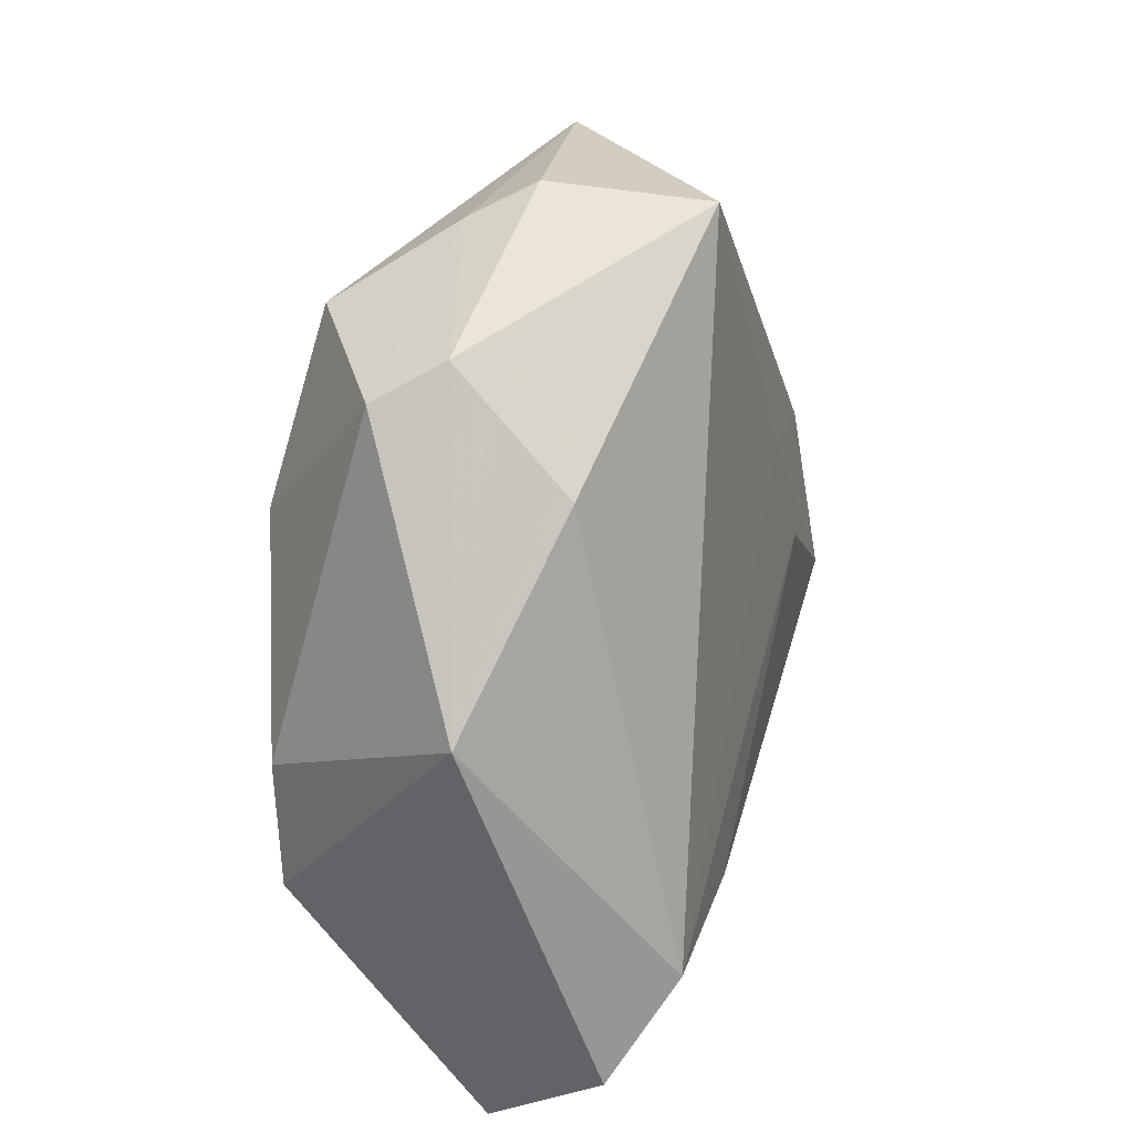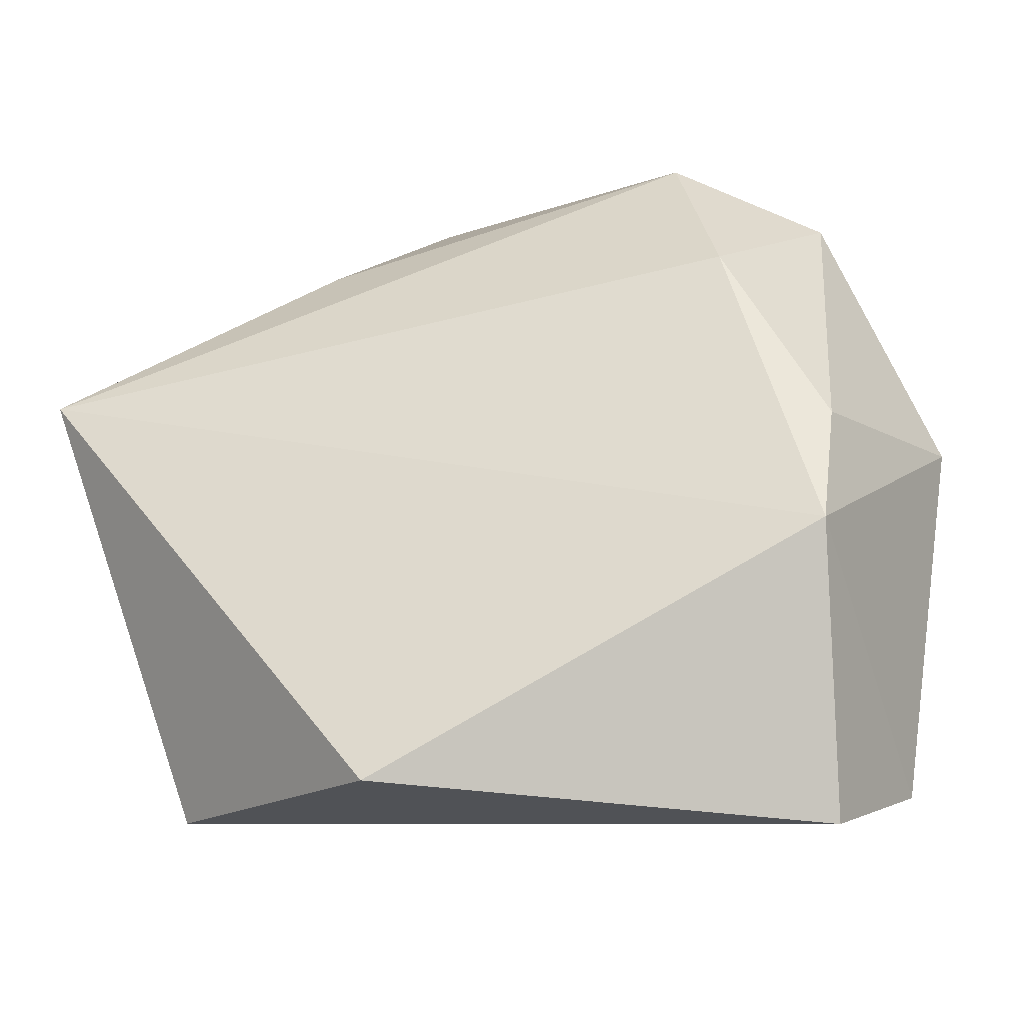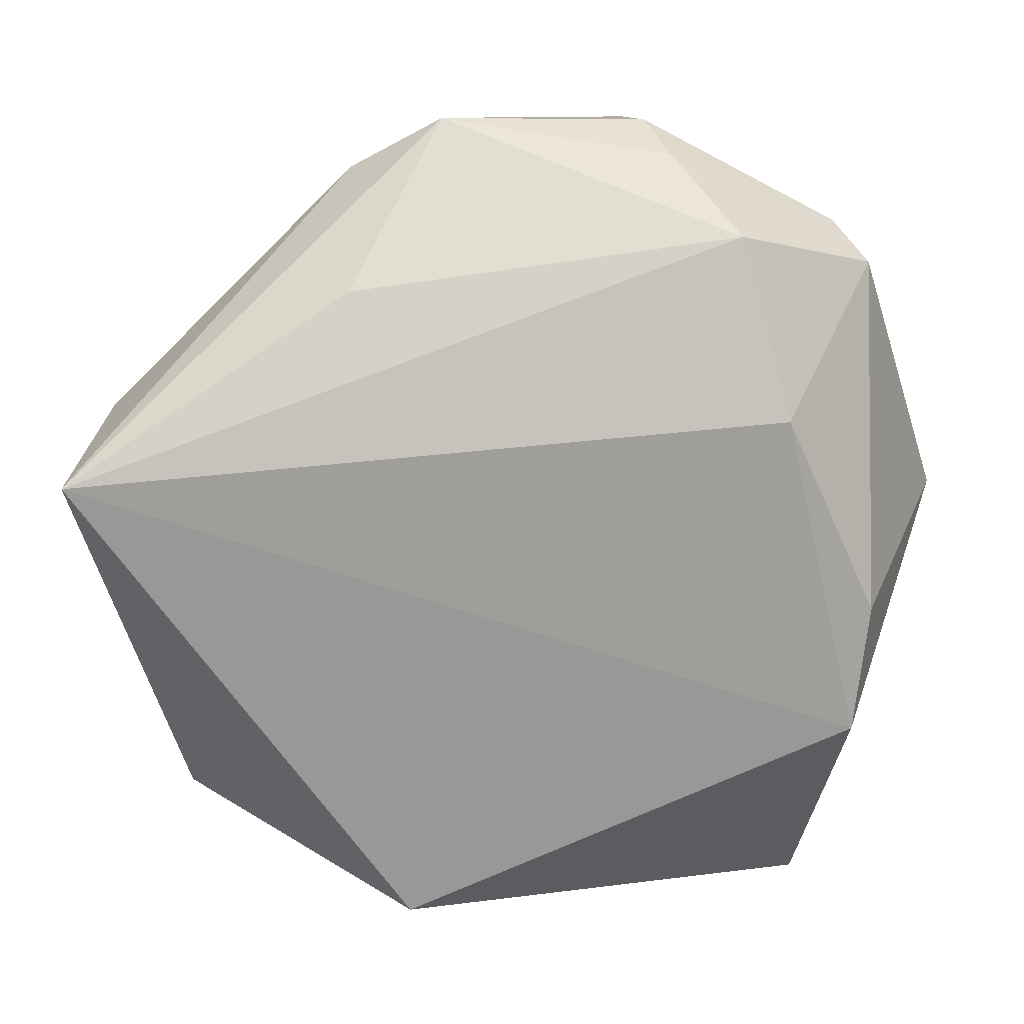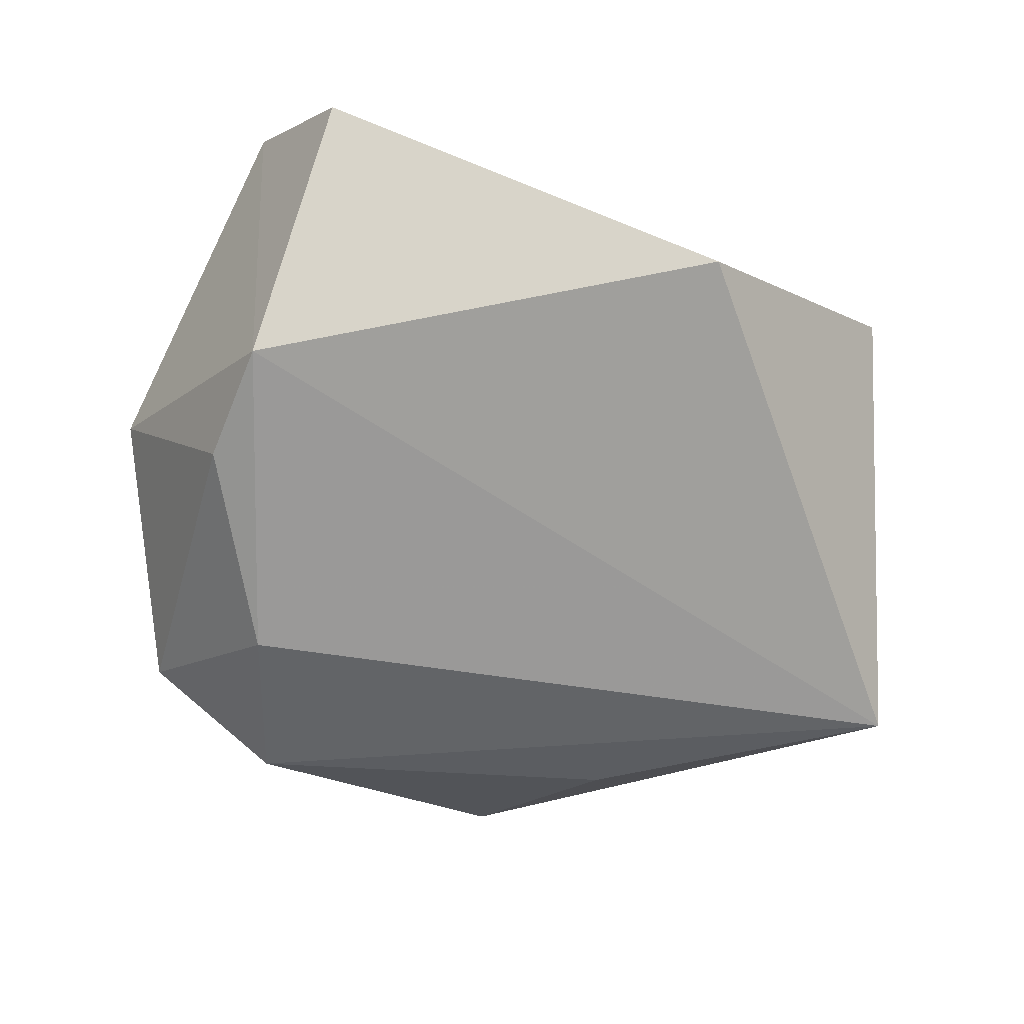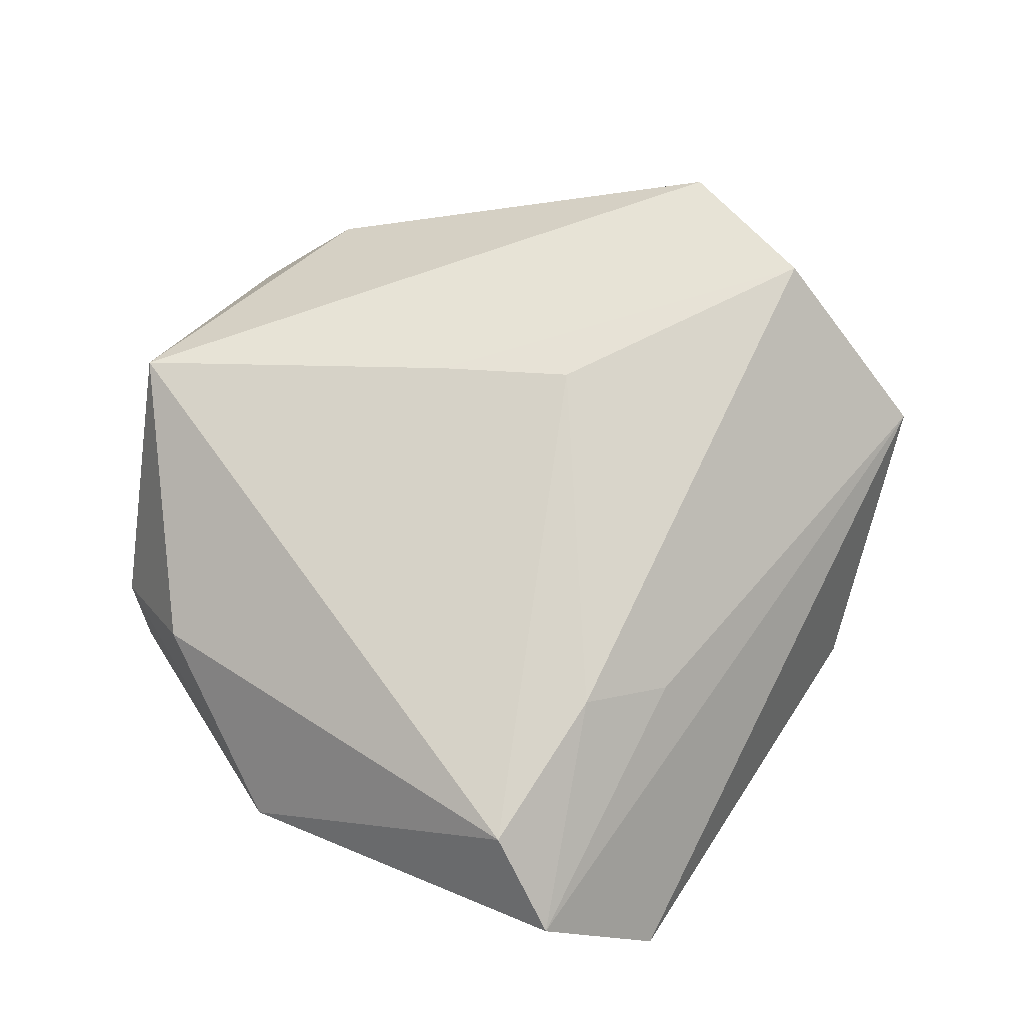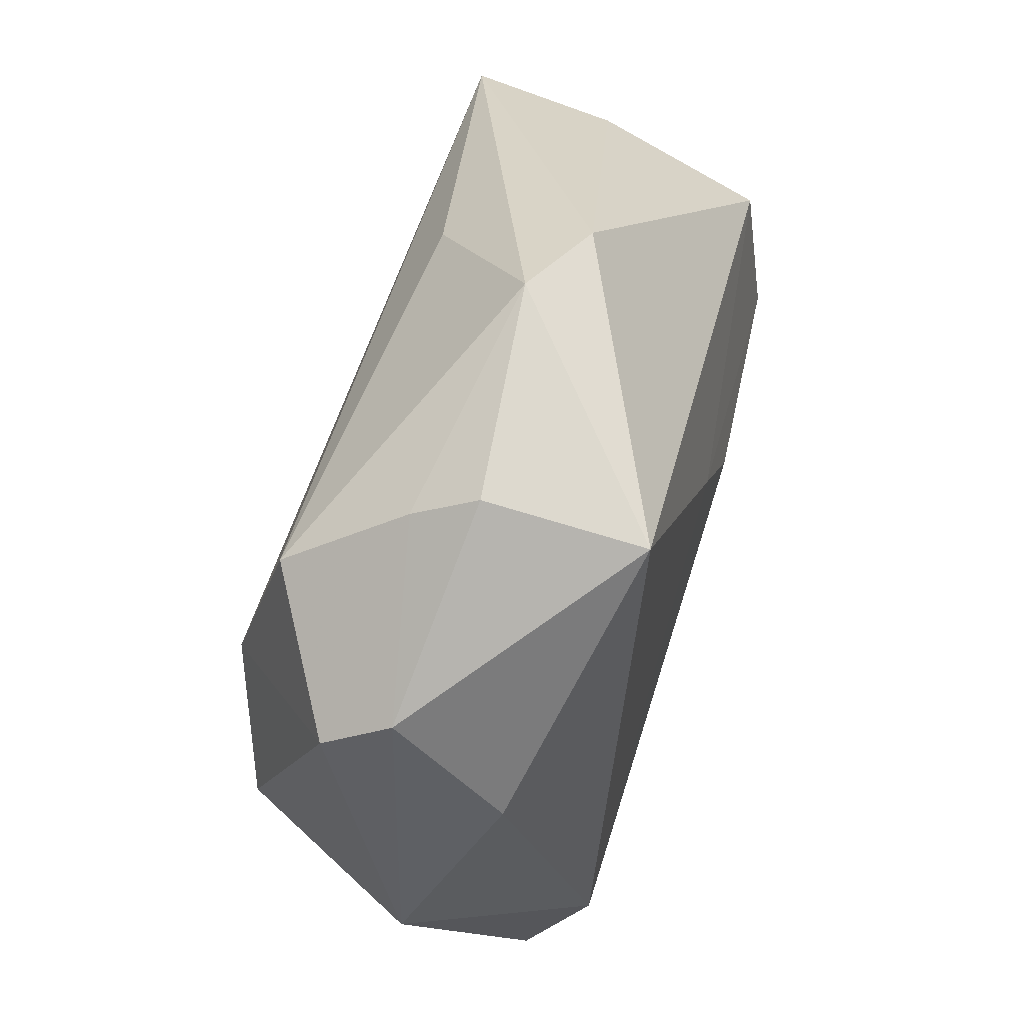
<metadata>
{"format":"obj","ext":"obj","renderer":"f3d","projection":"perspective","resolution":1024,"background":"white","views":[{"elev":22.1,"azim":-76.0,"up":"+Y"},{"elev":-38.4,"azim":-169.1,"up":"+Y"},{"elev":14.3,"azim":174.6,"up":"+Y"},{"elev":-64.4,"azim":-15.0,"up":"+Z"},{"elev":73.8,"azim":-54.0,"up":"+Z"},{"elev":70.4,"azim":-73.7,"up":"+Y"}]}
</metadata>
<code>
v -0.03549 0.02906 -0.00847
v 0.009416 0.04395 -0.001257
v 0.0409 -0.01226 0.0192
v 0.006408 0.01356 0.01985
v 0.0199 0.02737 -0.01309
v 0.01903 0.03847 0.002888
v -0.03366 -0.02356 0.01926
v -0.01573 -0.02256 0.01969
v -0.03464 -0.006417 -0.01877
v 0.01385 0.001344 0.02086
v -0.03294 0.03271 -0.001871
v 0.01429 -0.04107 -0.0134
v -0.008137 -0.02835 0.01456
v -0.01255 0.04343 0.0008225
v -0.01243 0.04241 0.01709
v 0.04942 0.008367 -0.0179
v -0.02022 0.03303 -0.01709
v -0.03562 0.02182 0.009683
v -0.03804 -0.03321 0.01308
v -0.03082 -0.04316 7.531e-05
v 0.04497 0.01367 -0.001769
v -0.04571 0.002487 0.001585
v -0.02471 0.01461 -0.02158
v 0.03834 -0.03209 0.005526
v -0.03293 -0.01968 -0.01879
v 0.04499 0.003723 0.01562
v -0.01463 0.04023 -0.005484
f 12 16 24
f 24 16 26
f 15 26 6
f 12 24 20
f 25 16 12
f 25 23 16
f 12 20 25
f 4 26 15
f 15 7 4
f 7 10 4
f 3 24 26
f 26 4 3
f 3 4 10
f 3 13 24
f 26 16 21
f 21 6 26
f 16 6 21
f 7 22 19
f 19 25 20
f 22 25 19
f 19 20 24
f 24 13 19
f 8 10 7
f 8 3 10
f 13 3 8
f 7 19 8
f 8 19 13
f 2 6 16
f 15 6 2
f 18 7 15
f 18 22 7
f 9 25 22
f 22 1 9
f 23 25 9
f 9 1 23
f 5 2 16
f 11 1 22
f 22 18 11
f 11 18 15
f 11 27 1
f 23 1 17
f 1 27 17
f 16 23 17
f 17 27 2
f 17 5 16
f 2 5 17
f 15 2 14
f 2 27 14
f 14 11 15
f 27 11 14

</code>
